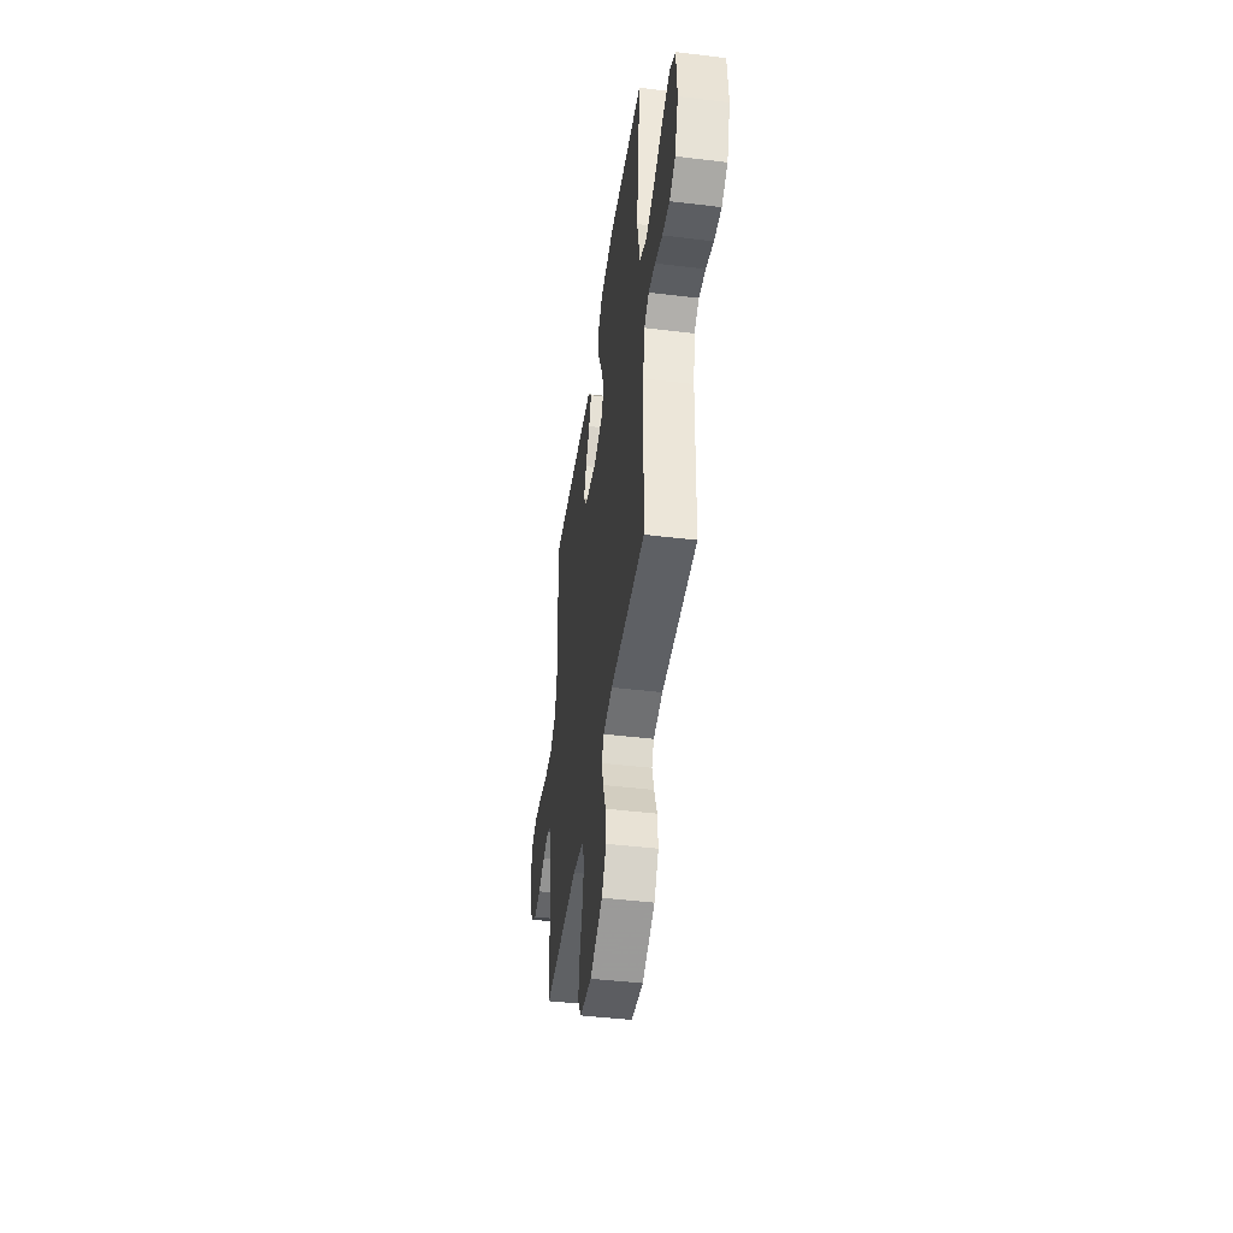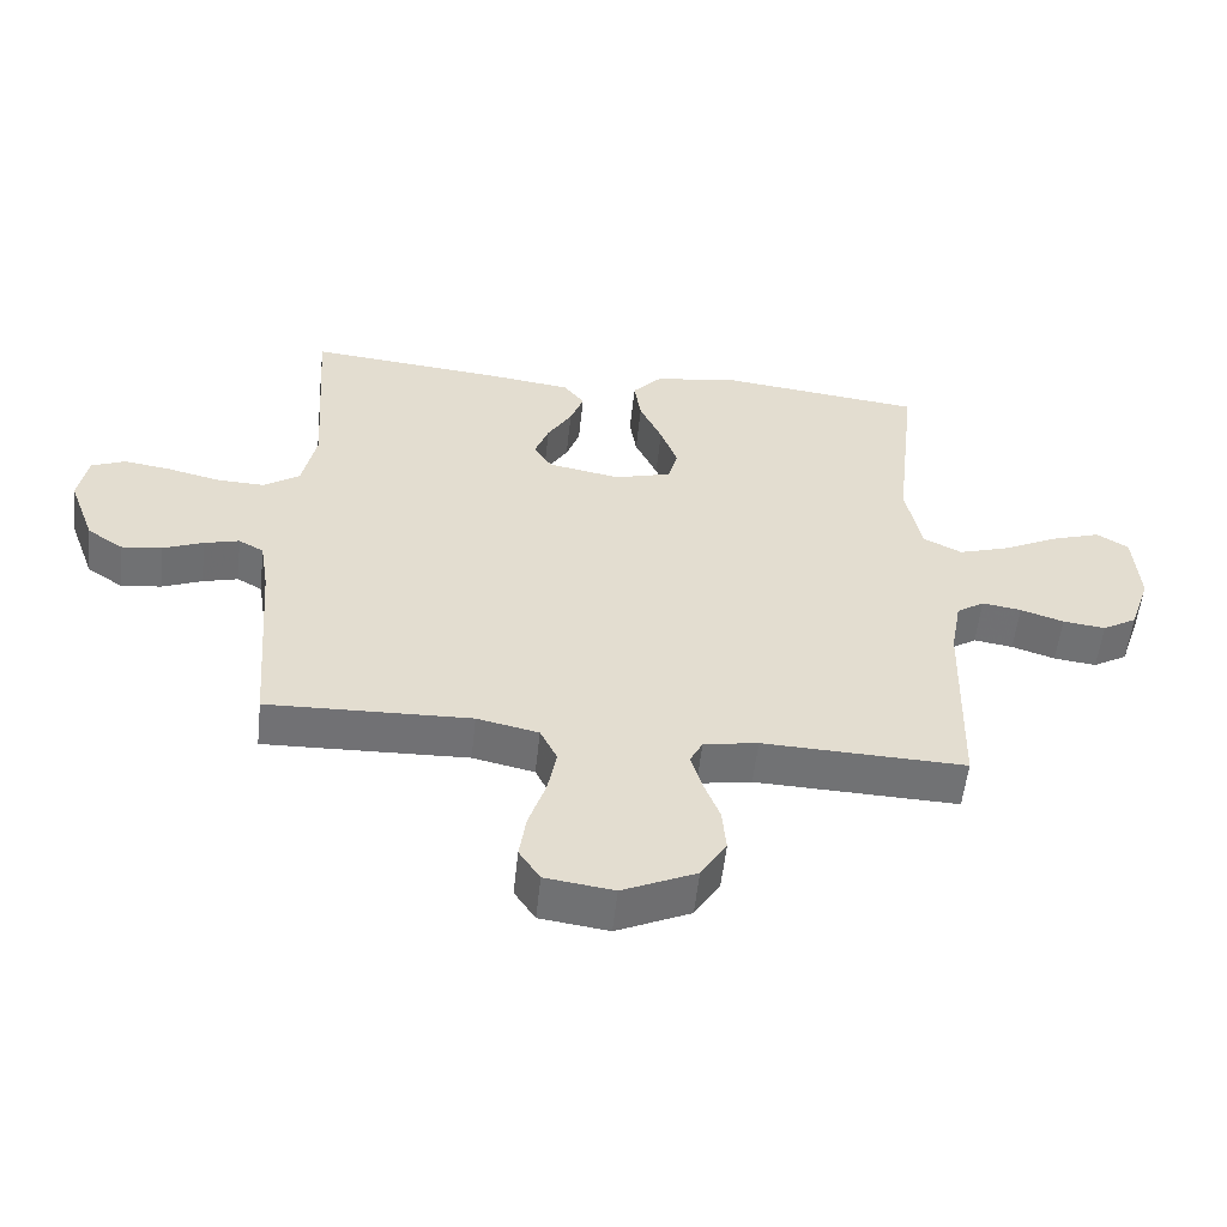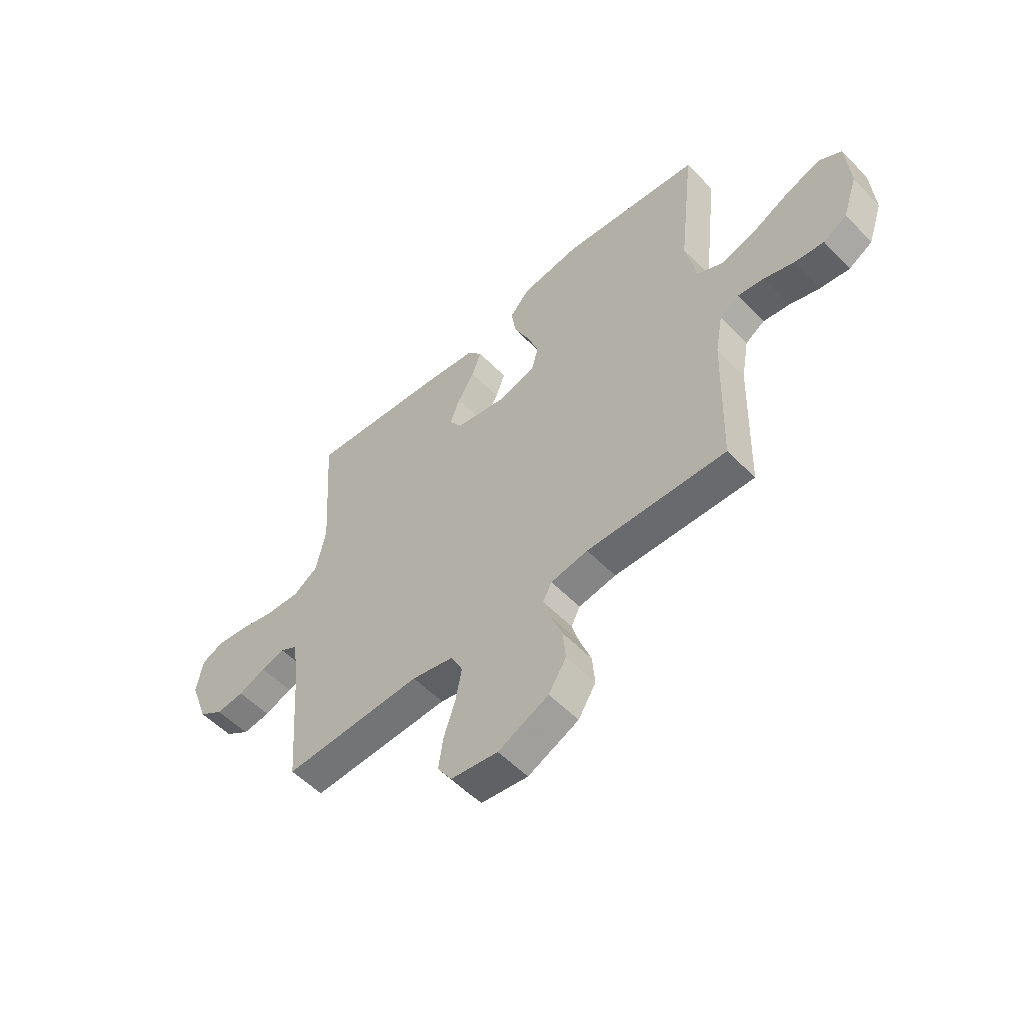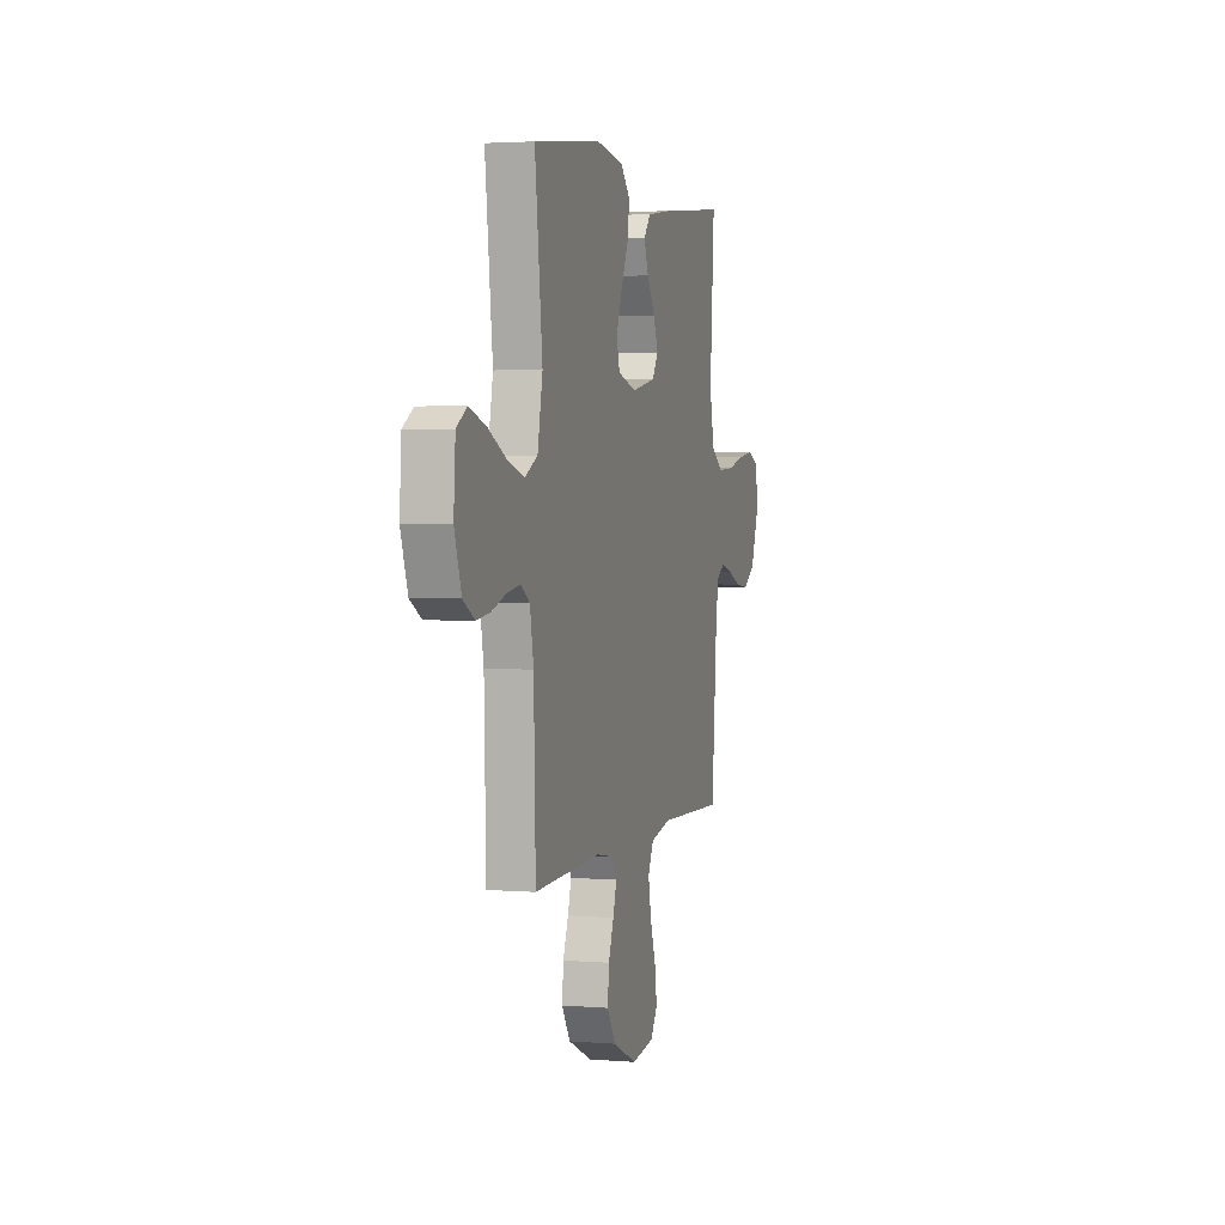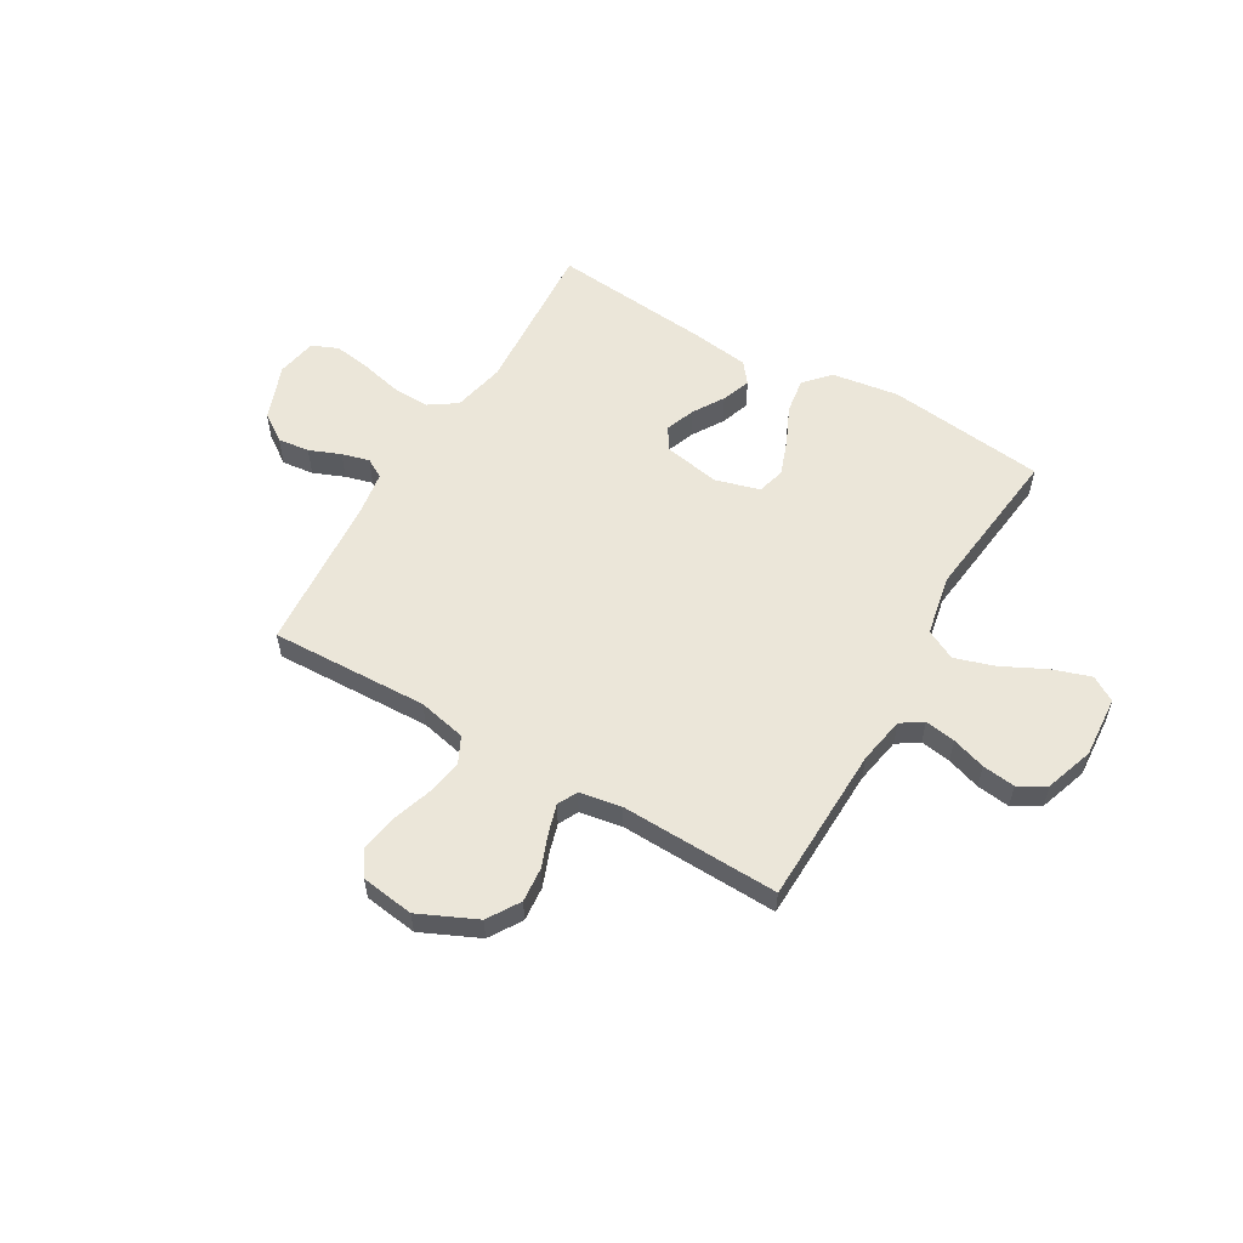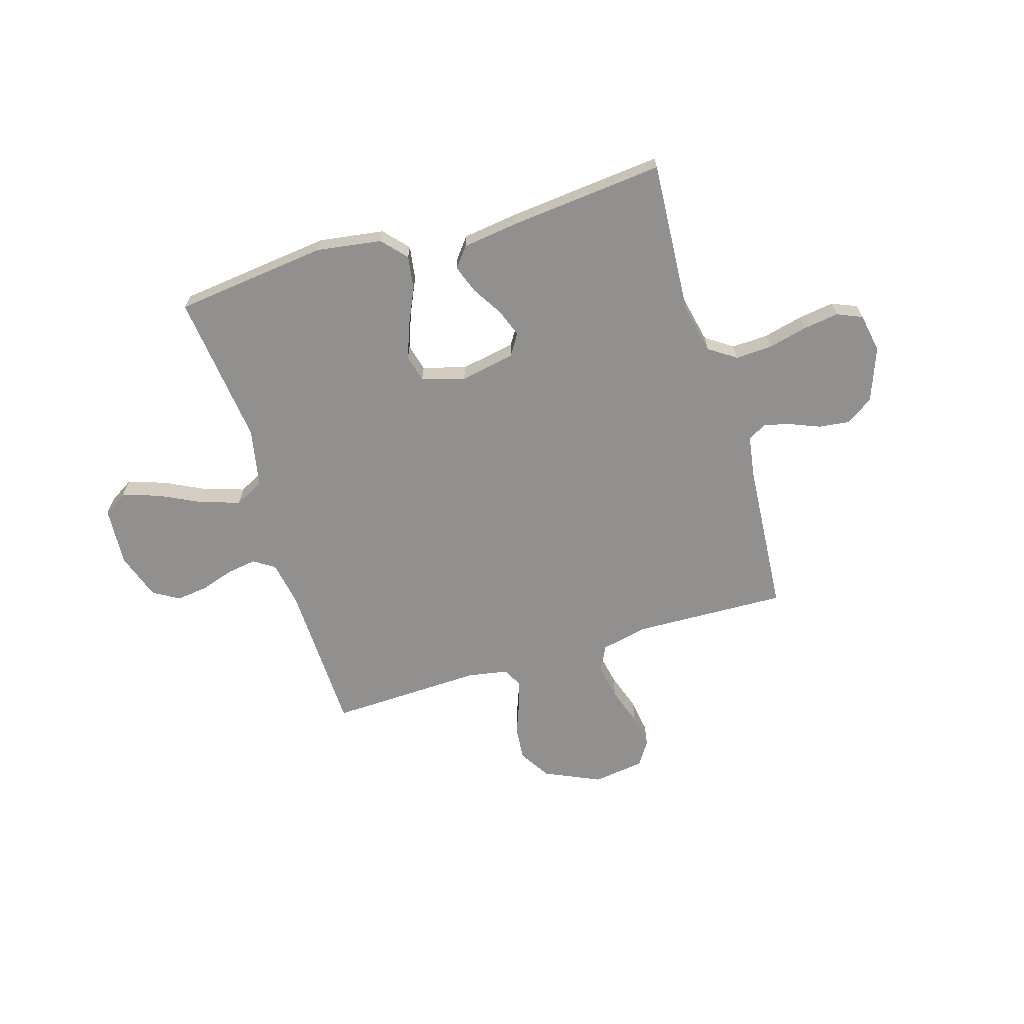
<metadata>
{"format":"obj","ext":"obj","renderer":"f3d","projection":"perspective","resolution":1024,"background":"white","views":[{"elev":-44.8,"azim":-98.0,"up":"+Z"},{"elev":-55.4,"azim":173.8,"up":"+Z"},{"elev":-54.6,"azim":-137.0,"up":"+Z"},{"elev":3.0,"azim":-74.2,"up":"+Z"},{"elev":56.7,"azim":-149.7,"up":"+Y"},{"elev":-65.7,"azim":16.9,"up":"+Y"}]}
</metadata>
<code>
v 0.5 0.07 0.5
v 0.48 0.07 0.2
v 0.501 0.07 0.101
v 0.554 0.07 0.065
v 0.626 0.07 0.068
v 0.704 0.07 0.087
v 0.773 0.07 0.097
v 0.822 0.07 0.076
v 0.836 0.07 0
v 0.797 0.07 -0.106
v 0.744 0.07 -0.142
v 0.684 0.07 -0.135
v 0.625 0.07 -0.111
v 0.573 0.07 -0.097
v 0.536 0.07 -0.118
v 0.523 0.07 -0.2
v 0.5 0.07 -0.5
v 0.2 0.07 -0.49
v 0.109 0.07 -0.51
v 0.084 0.07 -0.561
v 0.097 0.07 -0.631
v 0.122 0.07 -0.706
v 0.132 0.07 -0.774
v 0.101 0.07 -0.821
v 0 0.07 -0.835
v -0.109 0.07 -0.785
v -0.147 0.07 -0.724
v -0.141 0.07 -0.658
v -0.117 0.07 -0.595
v -0.101 0.07 -0.541
v -0.12 0.07 -0.504
v -0.2 0.07 -0.49
v -0.5 0.07 -0.5
v -0.508 0.07 -0.2
v -0.524 0.07 -0.111
v -0.565 0.07 -0.084
v -0.623 0.07 -0.093
v -0.687 0.07 -0.114
v -0.75 0.07 -0.122
v -0.801 0.07 -0.092
v -0.832 0.07 0
v -0.824 0.07 0.116
v -0.777 0.07 0.145
v -0.704 0.07 0.121
v -0.622 0.07 0.08
v -0.546 0.07 0.056
v -0.489 0.07 0.085
v -0.466 0.07 0.2
v -0.5 0.07 0.5
v -0.2 0.07 0.535
v -0.073 0.07 0.516
v -0.03 0.07 0.468
v -0.04 0.07 0.402
v -0.073 0.07 0.33
v -0.098 0.07 0.262
v -0.084 0.07 0.209
v 0 0.07 0.185
v 0.107 0.07 0.205
v 0.134 0.07 0.247
v 0.113 0.07 0.303
v 0.077 0.07 0.362
v 0.057 0.07 0.417
v 0.088 0.07 0.456
v 0.2 0.07 0.471
v 0.5 0 0.5
v 0.48 0 0.2
v 0.501 0 0.101
v 0.554 0 0.065
v 0.626 0 0.068
v 0.704 0 0.087
v 0.773 0 0.097
v 0.822 0 0.076
v 0.836 0 0
v 0.797 0 -0.106
v 0.744 0 -0.142
v 0.684 0 -0.135
v 0.625 0 -0.111
v 0.573 0 -0.097
v 0.536 0 -0.118
v 0.523 0 -0.2
v 0.5 0 -0.5
v 0.2 0 -0.49
v 0.109 0 -0.51
v 0.084 0 -0.561
v 0.097 0 -0.631
v 0.122 0 -0.706
v 0.132 0 -0.774
v 0.101 0 -0.821
v 0 0 -0.835
v -0.109 0 -0.785
v -0.147 0 -0.724
v -0.141 0 -0.658
v -0.117 0 -0.595
v -0.101 0 -0.541
v -0.12 0 -0.504
v -0.2 0 -0.49
v -0.5 0 -0.5
v -0.508 0 -0.2
v -0.524 0 -0.111
v -0.565 0 -0.084
v -0.623 0 -0.093
v -0.687 0 -0.114
v -0.75 0 -0.122
v -0.801 0 -0.092
v -0.832 0 0
v -0.824 0 0.116
v -0.777 0 0.145
v -0.704 0 0.121
v -0.622 0 0.08
v -0.546 0 0.056
v -0.489 0 0.085
v -0.466 0 0.2
v -0.5 0 0.5
v -0.2 0 0.535
v -0.073 0 0.516
v -0.03 0 0.468
v -0.04 0 0.402
v -0.073 0 0.33
v -0.098 0 0.262
v -0.084 0 0.209
v 0 0 0.185
v 0.107 0 0.205
v 0.134 0 0.247
v 0.113 0 0.303
v 0.077 0 0.362
v 0.057 0 0.417
v 0.088 0 0.456
v 0.2 0 0.471
f 63 64 1 2
f 60 61 62 63
f 59 60 63 2
f 58 59 2 3
f 57 58 3 4
f 51 52 53 54
f 51 54 55
f 48 49 50 51
f 47 48 51 55
f 46 47 55 56
f 42 43 44 45
f 42 45 46
f 41 42 46
f 40 41 46
f 37 38 39 40
f 36 37 40 46
f 35 36 46 56
f 32 33 34
f 31 32 34 35
f 26 27 28 29
f 26 29 30
f 25 26 30
f 24 25 30
f 21 22 23 24
f 20 21 24 30
f 19 20 30 31
f 16 17 18
f 15 16 18 19
f 10 11 12 13
f 10 13 14
f 9 10 14
f 8 9 14
f 5 6 7 8
f 4 5 8 14
f 57 4 14 15
f 31 35 56 57
f 15 19 31 57
f 66 65 128 127
f 127 126 125 124
f 66 127 124 123
f 67 66 123 122
f 68 67 122 121
f 118 117 116 115
f 119 118 115
f 115 114 113 112
f 119 115 112 111
f 120 119 111 110
f 109 108 107 106
f 110 109 106
f 110 106 105
f 110 105 104
f 104 103 102 101
f 110 104 101 100
f 120 110 100 99
f 98 97 96
f 99 98 96 95
f 93 92 91 90
f 94 93 90
f 94 90 89
f 94 89 88
f 88 87 86 85
f 94 88 85 84
f 95 94 84 83
f 82 81 80
f 83 82 80 79
f 77 76 75 74
f 78 77 74
f 78 74 73
f 78 73 72
f 72 71 70 69
f 78 72 69 68
f 79 78 68 121
f 121 120 99 95
f 121 95 83 79
f 1 65 66 2
f 2 66 67 3
f 3 67 68 4
f 4 68 69 5
f 5 69 70 6
f 6 70 71 7
f 7 71 72 8
f 8 72 73 9
f 9 73 74 10
f 10 74 75 11
f 11 75 76 12
f 12 76 77 13
f 13 77 78 14
f 14 78 79 15
f 15 79 80 16
f 16 80 81 17
f 17 81 82 18
f 18 82 83 19
f 19 83 84 20
f 20 84 85 21
f 21 85 86 22
f 22 86 87 23
f 23 87 88 24
f 24 88 89 25
f 25 89 90 26
f 26 90 91 27
f 27 91 92 28
f 28 92 93 29
f 29 93 94 30
f 30 94 95 31
f 31 95 96 32
f 32 96 97 33
f 33 97 98 34
f 34 98 99 35
f 35 99 100 36
f 36 100 101 37
f 37 101 102 38
f 38 102 103 39
f 39 103 104 40
f 40 104 105 41
f 41 105 106 42
f 42 106 107 43
f 43 107 108 44
f 44 108 109 45
f 45 109 110 46
f 46 110 111 47
f 47 111 112 48
f 48 112 113 49
f 49 113 114 50
f 50 114 115 51
f 51 115 116 52
f 52 116 117 53
f 53 117 118 54
f 54 118 119 55
f 55 119 120 56
f 56 120 121 57
f 57 121 122 58
f 58 122 123 59
f 59 123 124 60
f 60 124 125 61
f 61 125 126 62
f 62 126 127 63
f 63 127 128 64
f 64 128 65 1

</code>
